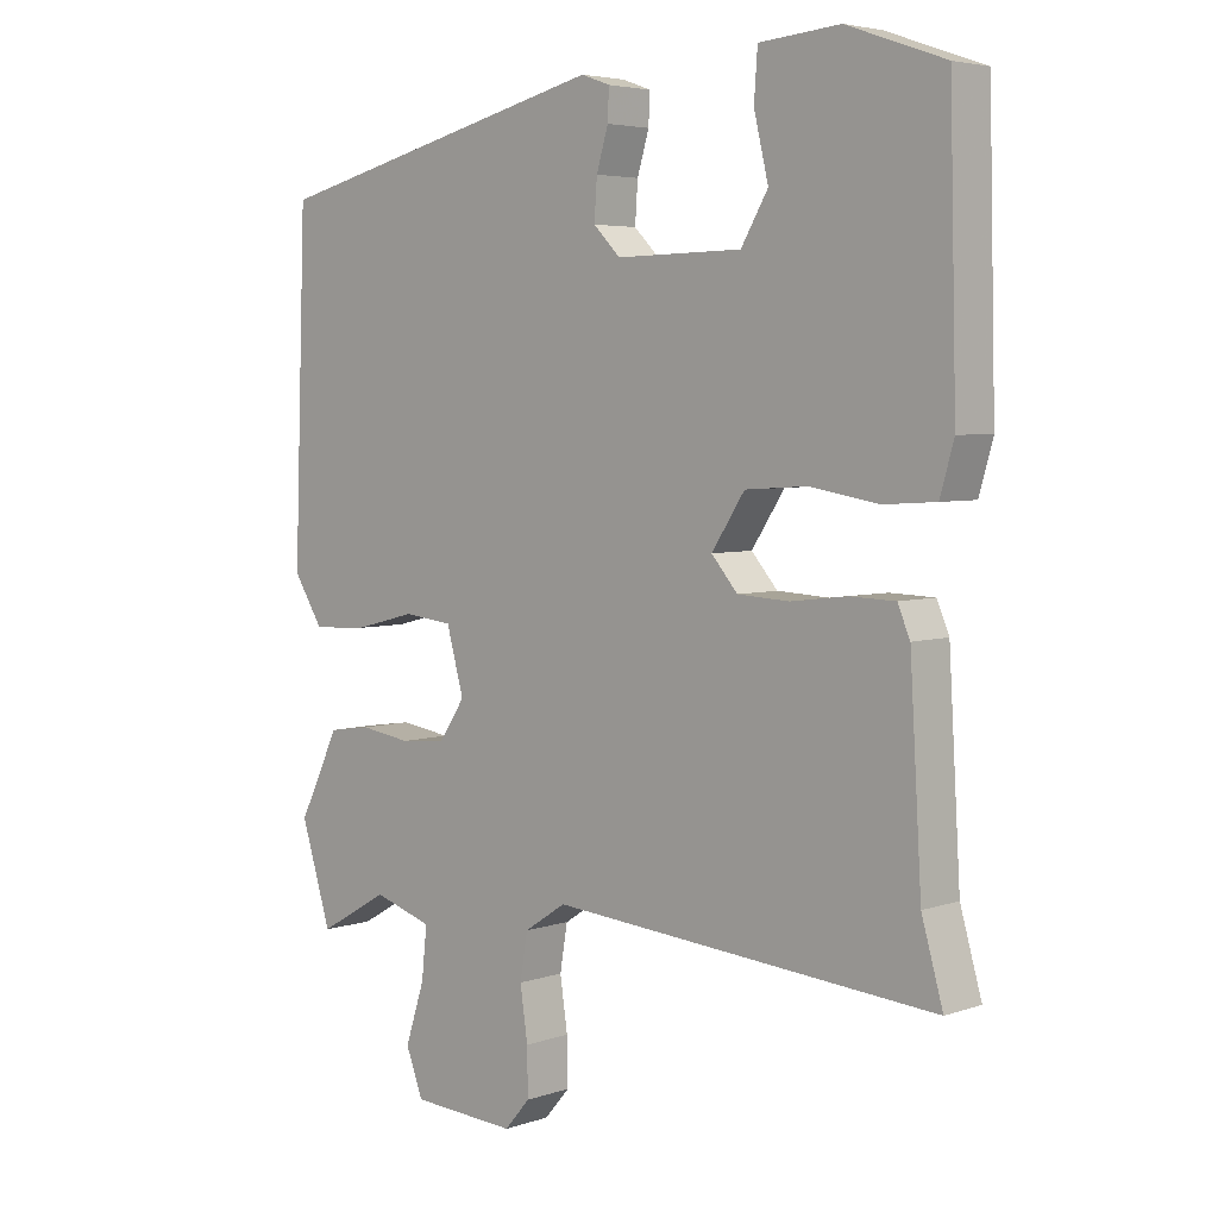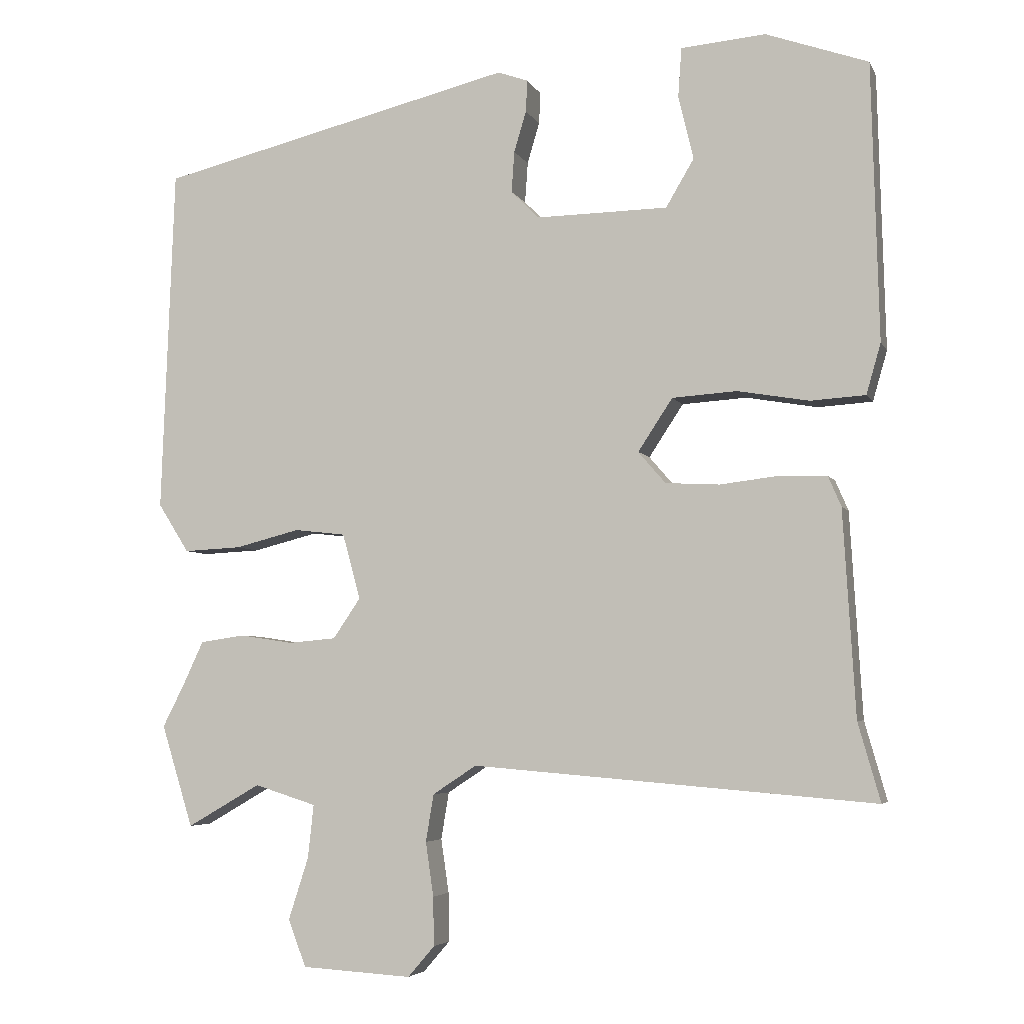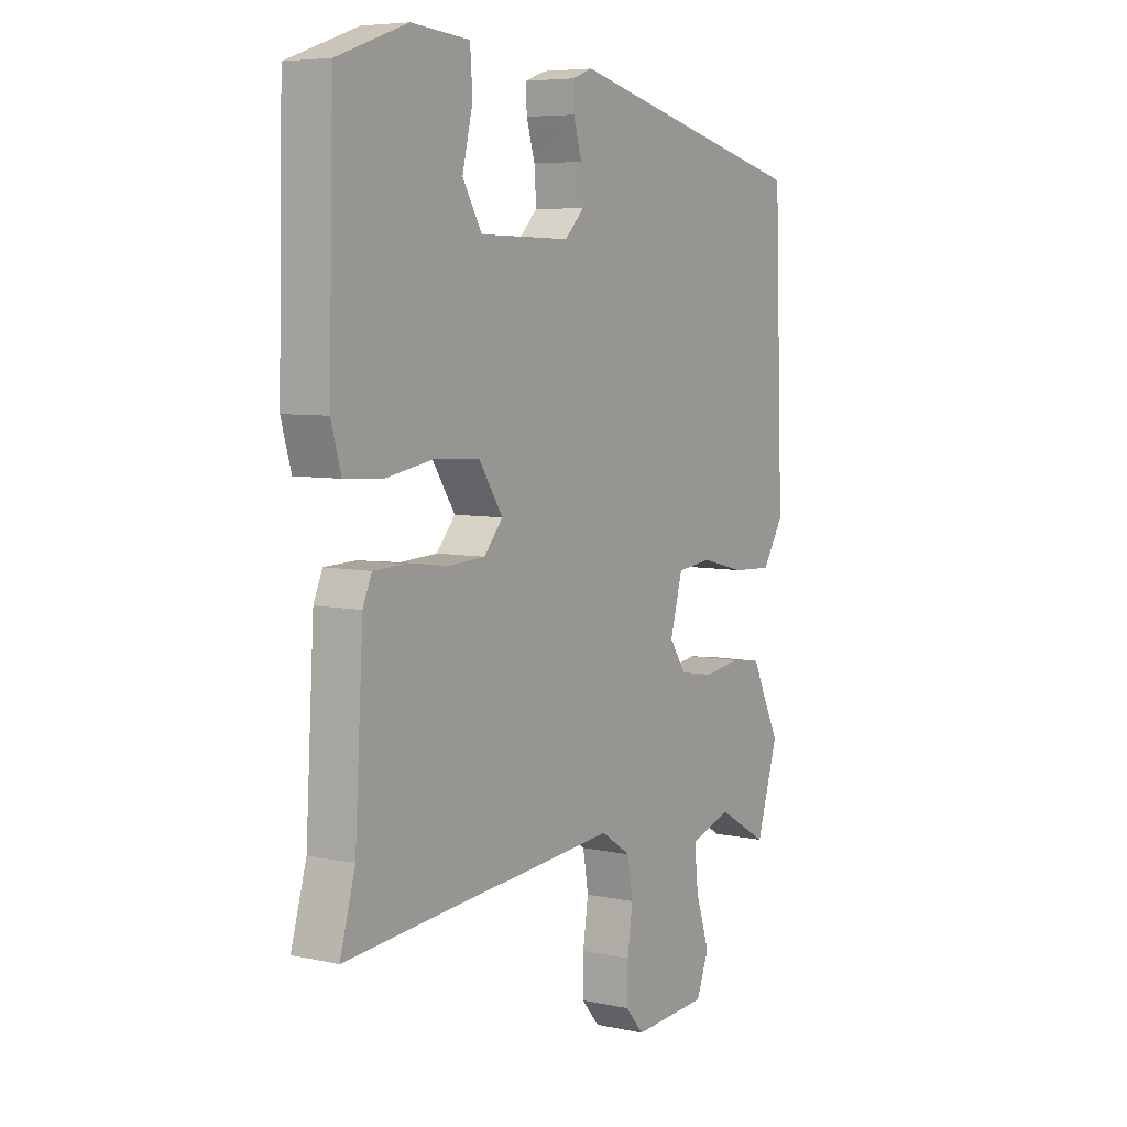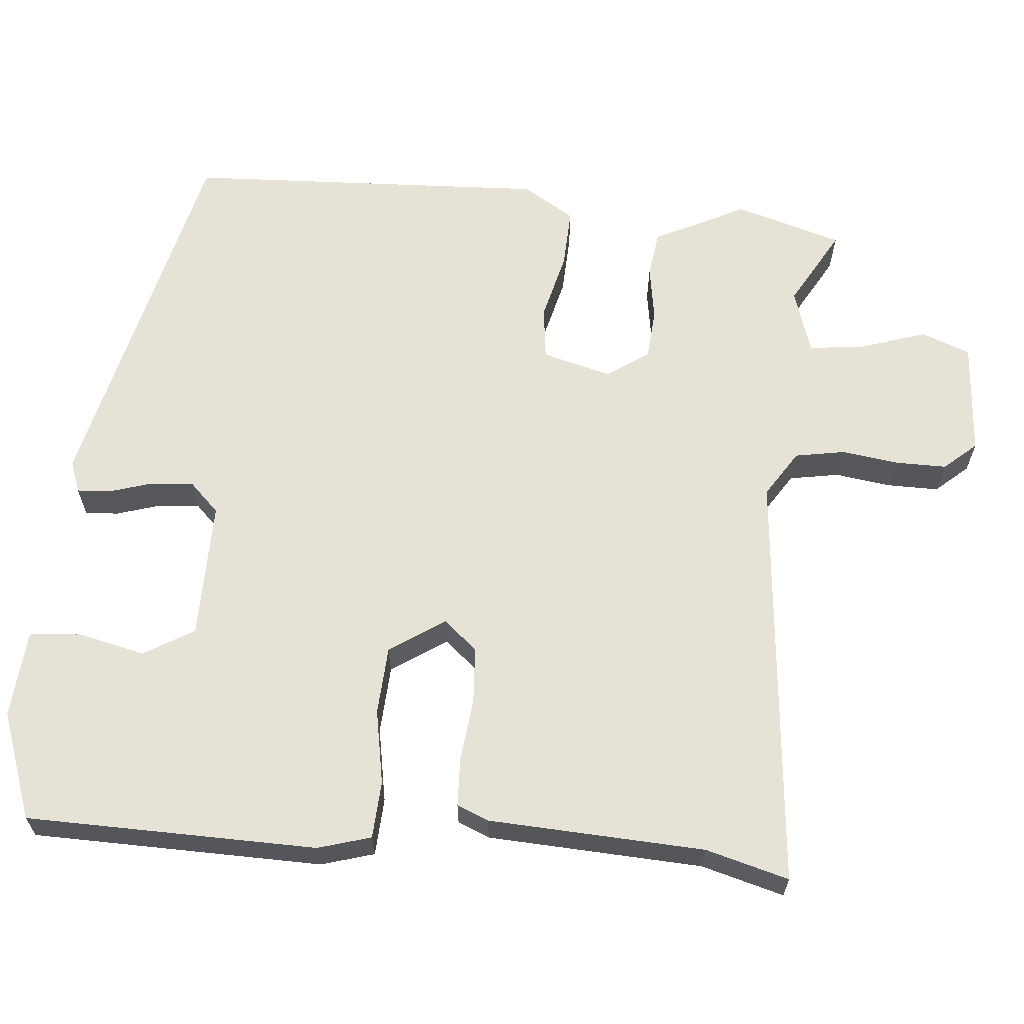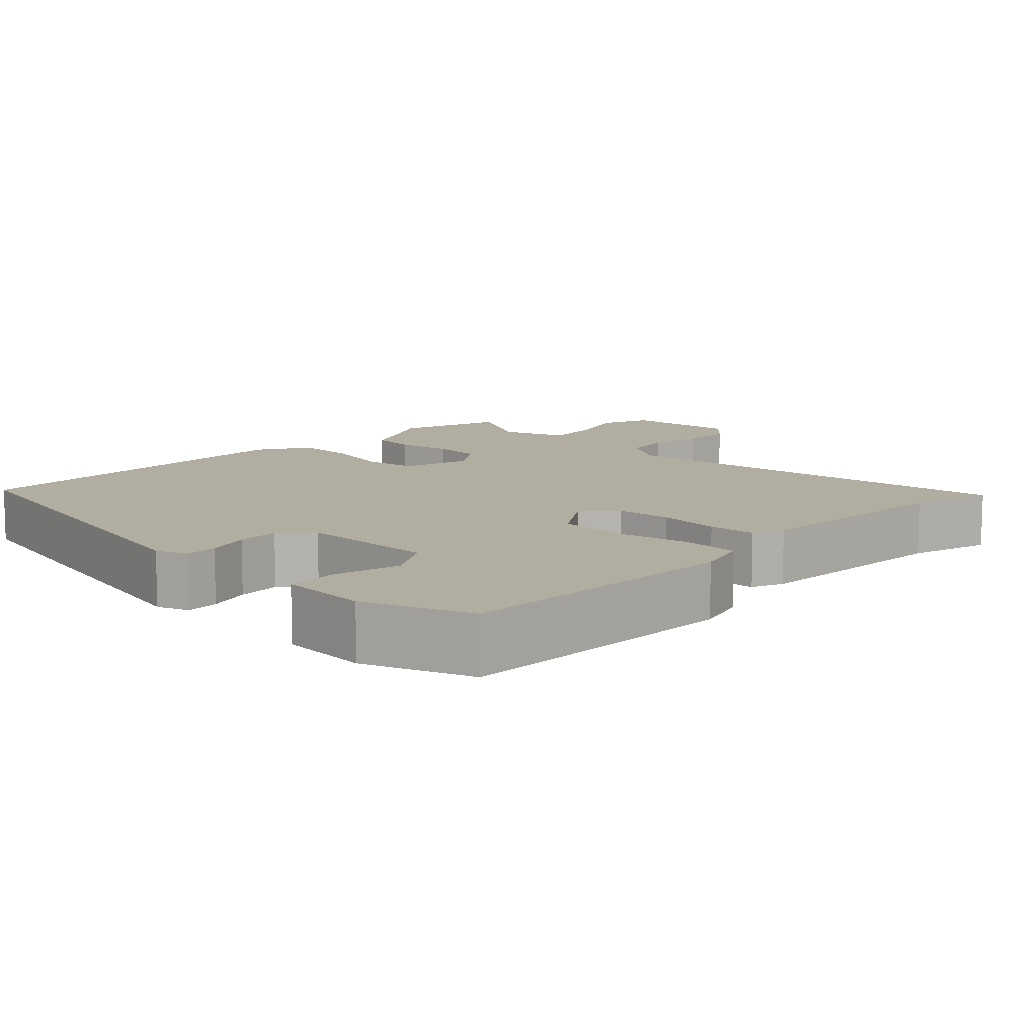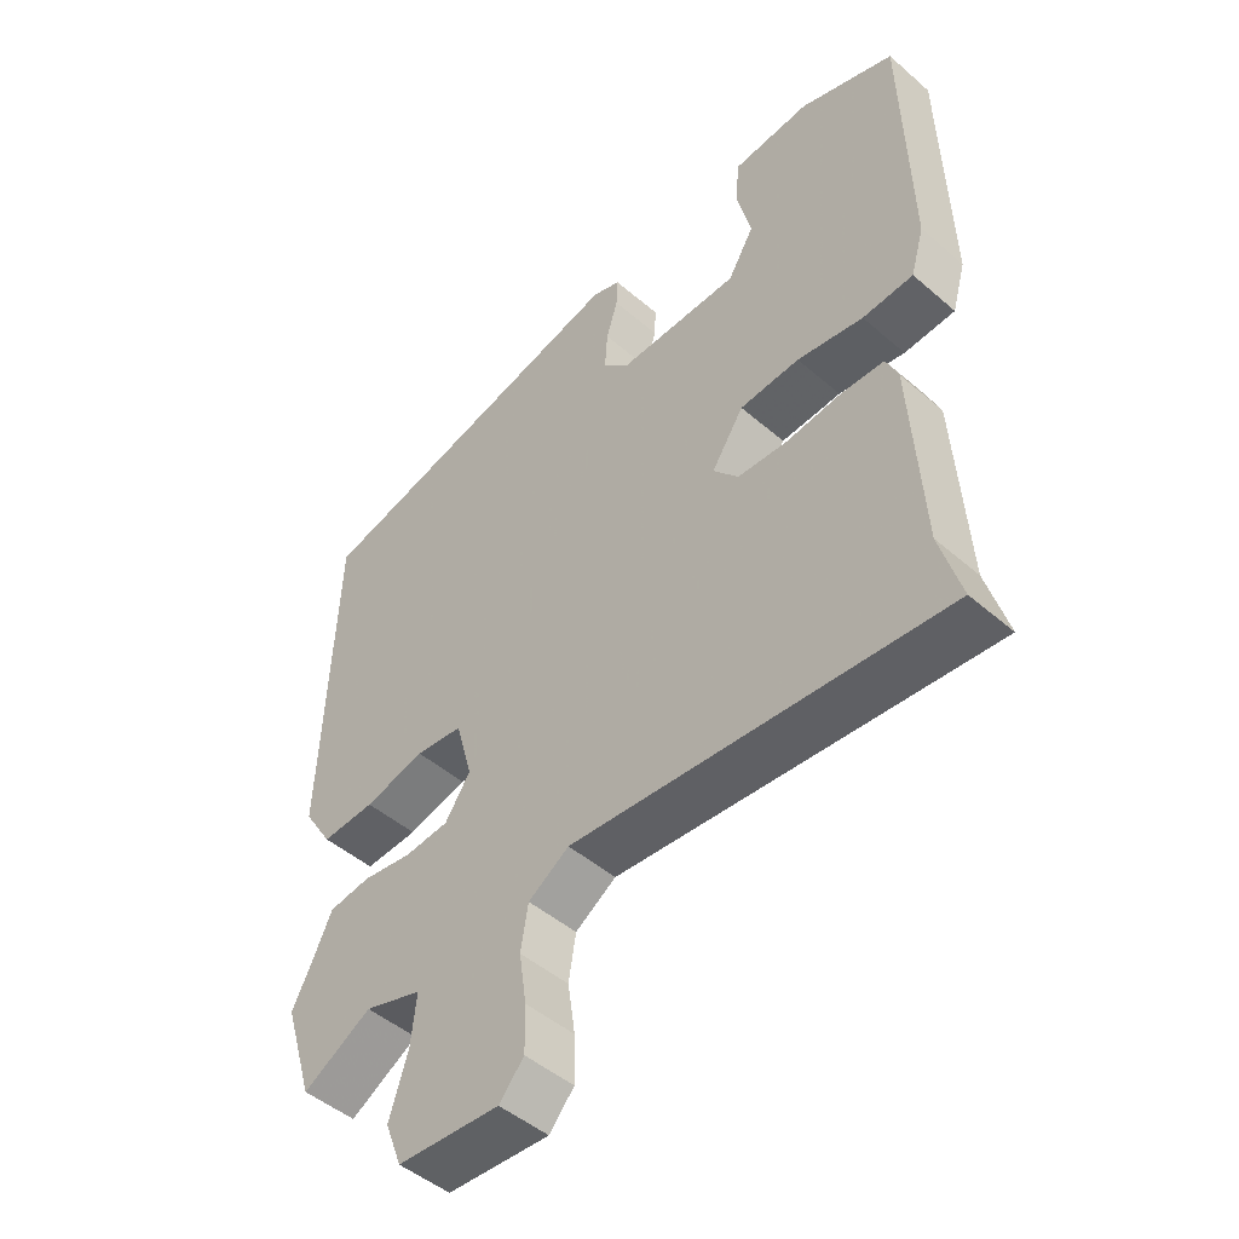
<metadata>
{"format":"obj","ext":"obj","renderer":"f3d","projection":"perspective","resolution":1024,"background":"white","views":[{"elev":4.7,"azim":43.0,"up":"+Z"},{"elev":-4.8,"azim":16.1,"up":"+Z"},{"elev":6.3,"azim":122.8,"up":"+Z"},{"elev":63.6,"azim":94.6,"up":"+Y"},{"elev":10.5,"azim":43.2,"up":"+Y"},{"elev":-47.8,"azim":45.9,"up":"+Z"}]}
</metadata>
<code>
v -0.484 0.07 -0.551
v -0.528 0.07 -0.409
v -0.498 0.07 -0.35
v -0.469 0.07 -0.288
v -0.407 0.07 -0.279
v -0.333 0.07 -0.29
v -0.267 0.07 -0.284
v -0.229 0.07 -0.228
v -0.254 0.07 -0.137
v -0.325 0.07 -0.129
v -0.415 0.07 -0.152
v -0.495 0.07 -0.156
v -0.538 0.07 -0.088
v -0.52 0.07 0.394
v -0.024 0.07 0.515
v 0.018 0.07 0.5
v 0.016 0.07 0.456
v -0.001 0.07 0.399
v -0.005 0.07 0.342
v 0.034 0.07 0.303
v 0.217 0.07 0.306
v 0.256 0.07 0.372
v 0.235 0.07 0.46
v 0.24 0.07 0.529
v 0.357 0.07 0.539
v 0.499 0.07 0.489
v 0.509 0.07 0.105
v 0.489 0.07 0.035
v 0.413 0.07 0.03
v 0.314 0.07 0.047
v 0.224 0.07 0.041
v 0.176 0.07 -0.032
v 0.214 0.07 -0.076
v 0.289 0.07 -0.08
v 0.372 0.07 -0.07
v 0.436 0.07 -0.072
v 0.454 0.07 -0.114
v 0.471 0.07 -0.399
v 0.502 0.07 -0.508
v -0.057 0.07 -0.462
v -0.118 0.07 -0.502
v -0.129 0.07 -0.568
v -0.118 0.07 -0.643
v -0.117 0.07 -0.711
v -0.154 0.07 -0.754
v -0.307 0.07 -0.745
v -0.332 0.07 -0.68
v -0.304 0.07 -0.593
v -0.296 0.07 -0.519
v -0.382 0.07 -0.492
v -0.484 0 -0.551
v -0.528 0 -0.409
v -0.498 0 -0.35
v -0.469 0 -0.288
v -0.407 0 -0.279
v -0.333 0 -0.29
v -0.267 0 -0.284
v -0.229 0 -0.228
v -0.254 0 -0.137
v -0.325 0 -0.129
v -0.415 0 -0.152
v -0.495 0 -0.156
v -0.538 0 -0.088
v -0.52 0 0.394
v -0.024 0 0.515
v 0.018 0 0.5
v 0.016 0 0.456
v -0.001 0 0.399
v -0.005 0 0.342
v 0.034 0 0.303
v 0.217 0 0.306
v 0.256 0 0.372
v 0.235 0 0.46
v 0.24 0 0.529
v 0.357 0 0.539
v 0.499 0 0.489
v 0.509 0 0.105
v 0.489 0 0.035
v 0.413 0 0.03
v 0.314 0 0.047
v 0.224 0 0.041
v 0.176 0 -0.032
v 0.214 0 -0.076
v 0.289 0 -0.08
v 0.372 0 -0.07
v 0.436 0 -0.072
v 0.454 0 -0.114
v 0.471 0 -0.399
v 0.502 0 -0.508
v -0.057 0 -0.462
v -0.118 0 -0.502
v -0.129 0 -0.568
v -0.118 0 -0.643
v -0.117 0 -0.711
v -0.154 0 -0.754
v -0.307 0 -0.745
v -0.332 0 -0.68
v -0.304 0 -0.593
v -0.296 0 -0.519
v -0.382 0 -0.492
f 46 47 48
f 45 46 48
f 44 45 48
f 43 44 48
f 42 43 48
f 41 42 48 49
f 40 41 49 50
f 38 39 40
f 38 40 50
f 37 38 50
f 36 37 50
f 35 36 50
f 34 35 50
f 28 29 30
f 27 28 30
f 26 27 30
f 25 26 30
f 24 25 30
f 22 23 24
f 22 24 30
f 21 22 30 31
f 16 17 18
f 15 16 18
f 14 15 18
f 13 14 18
f 12 13 18
f 11 12 18
f 10 11 18
f 9 10 18 19
f 8 9 19 20
f 3 4 5 6
f 3 6 7
f 2 3 7
f 1 2 7
f 50 1 7
f 34 50 7
f 33 34 7
f 21 31 32
f 20 21 32
f 8 20 32
f 7 8 32 33
f 98 97 96
f 98 96 95
f 98 95 94
f 98 94 93
f 98 93 92
f 99 98 92 91
f 100 99 91 90
f 90 89 88
f 100 90 88
f 100 88 87
f 100 87 86
f 100 86 85
f 100 85 84
f 80 79 78
f 80 78 77
f 80 77 76
f 80 76 75
f 80 75 74
f 74 73 72
f 80 74 72
f 81 80 72 71
f 68 67 66
f 68 66 65
f 68 65 64
f 68 64 63
f 68 63 62
f 68 62 61
f 68 61 60
f 69 68 60 59
f 70 69 59 58
f 56 55 54 53
f 57 56 53
f 57 53 52
f 57 52 51
f 57 51 100
f 57 100 84
f 57 84 83
f 82 81 71
f 82 71 70
f 82 70 58
f 83 82 58 57
f 1 51 52 2
f 2 52 53 3
f 3 53 54 4
f 4 54 55 5
f 5 55 56 6
f 6 56 57 7
f 7 57 58 8
f 8 58 59 9
f 9 59 60 10
f 10 60 61 11
f 11 61 62 12
f 12 62 63 13
f 13 63 64 14
f 14 64 65 15
f 15 65 66 16
f 16 66 67 17
f 17 67 68 18
f 18 68 69 19
f 19 69 70 20
f 20 70 71 21
f 21 71 72 22
f 22 72 73 23
f 23 73 74 24
f 24 74 75 25
f 25 75 76 26
f 26 76 77 27
f 27 77 78 28
f 28 78 79 29
f 29 79 80 30
f 30 80 81 31
f 31 81 82 32
f 32 82 83 33
f 33 83 84 34
f 34 84 85 35
f 35 85 86 36
f 36 86 87 37
f 37 87 88 38
f 38 88 89 39
f 39 89 90 40
f 40 90 91 41
f 41 91 92 42
f 42 92 93 43
f 43 93 94 44
f 44 94 95 45
f 45 95 96 46
f 46 96 97 47
f 47 97 98 48
f 48 98 99 49
f 49 99 100 50
f 50 100 51 1

</code>
